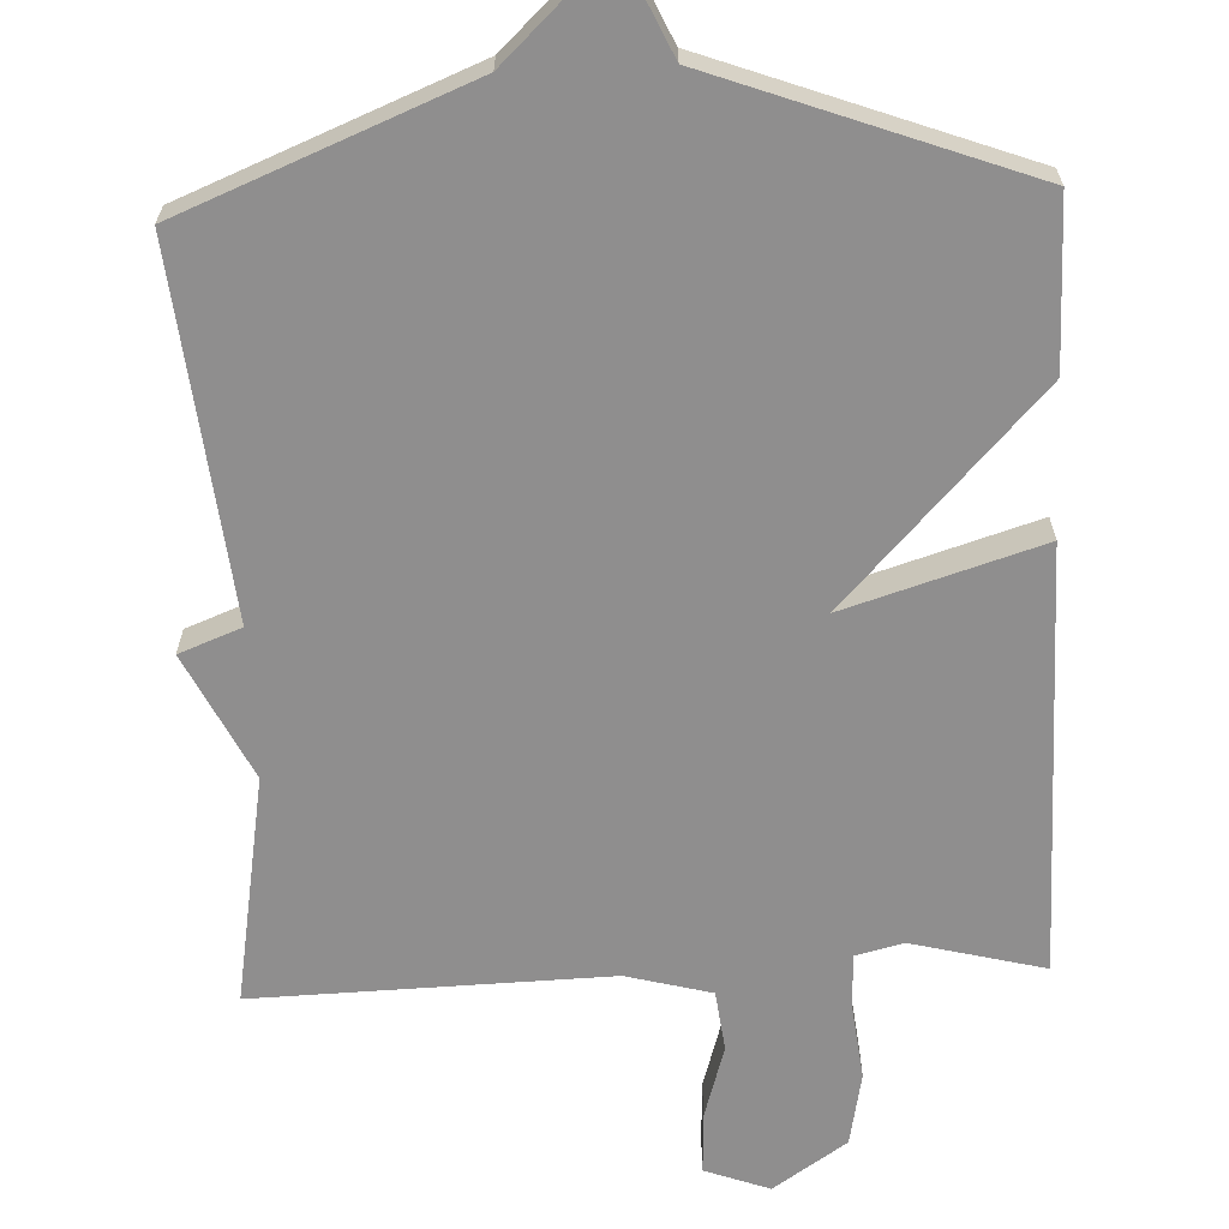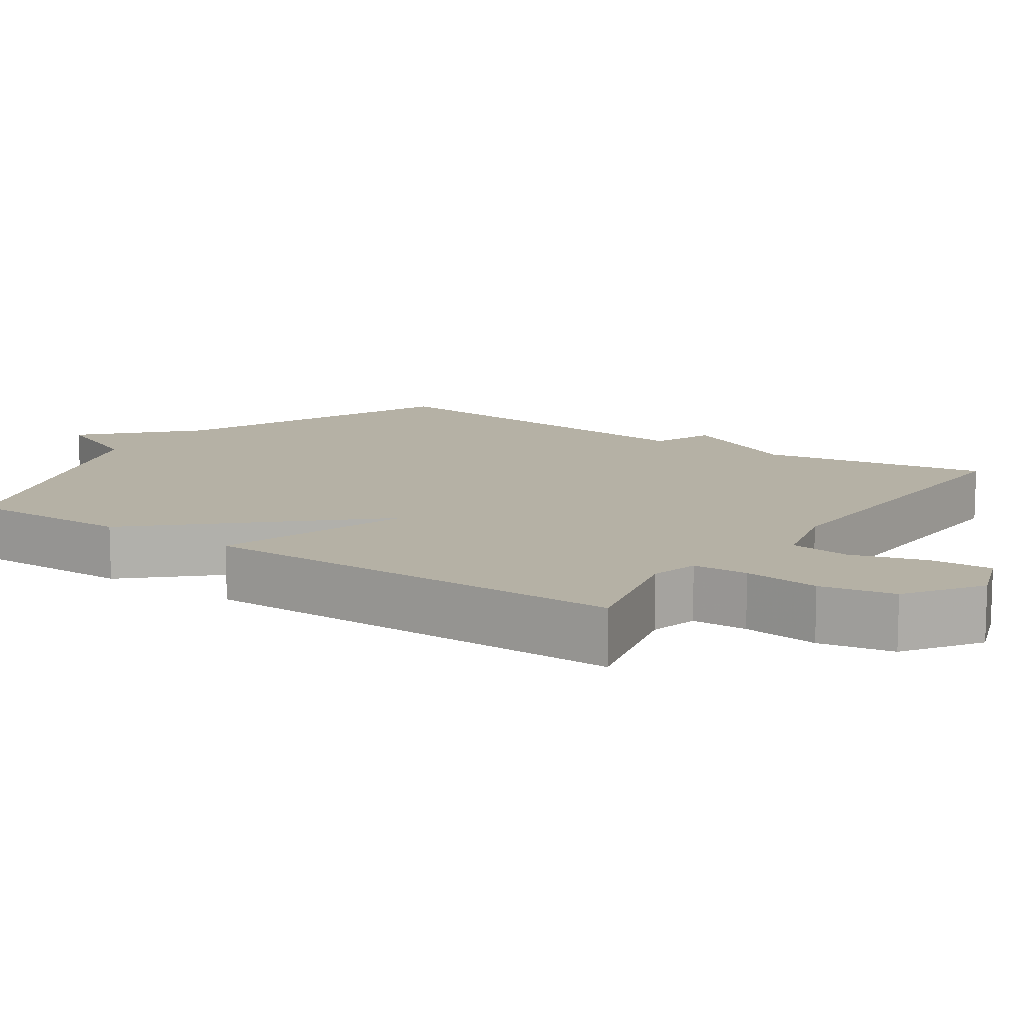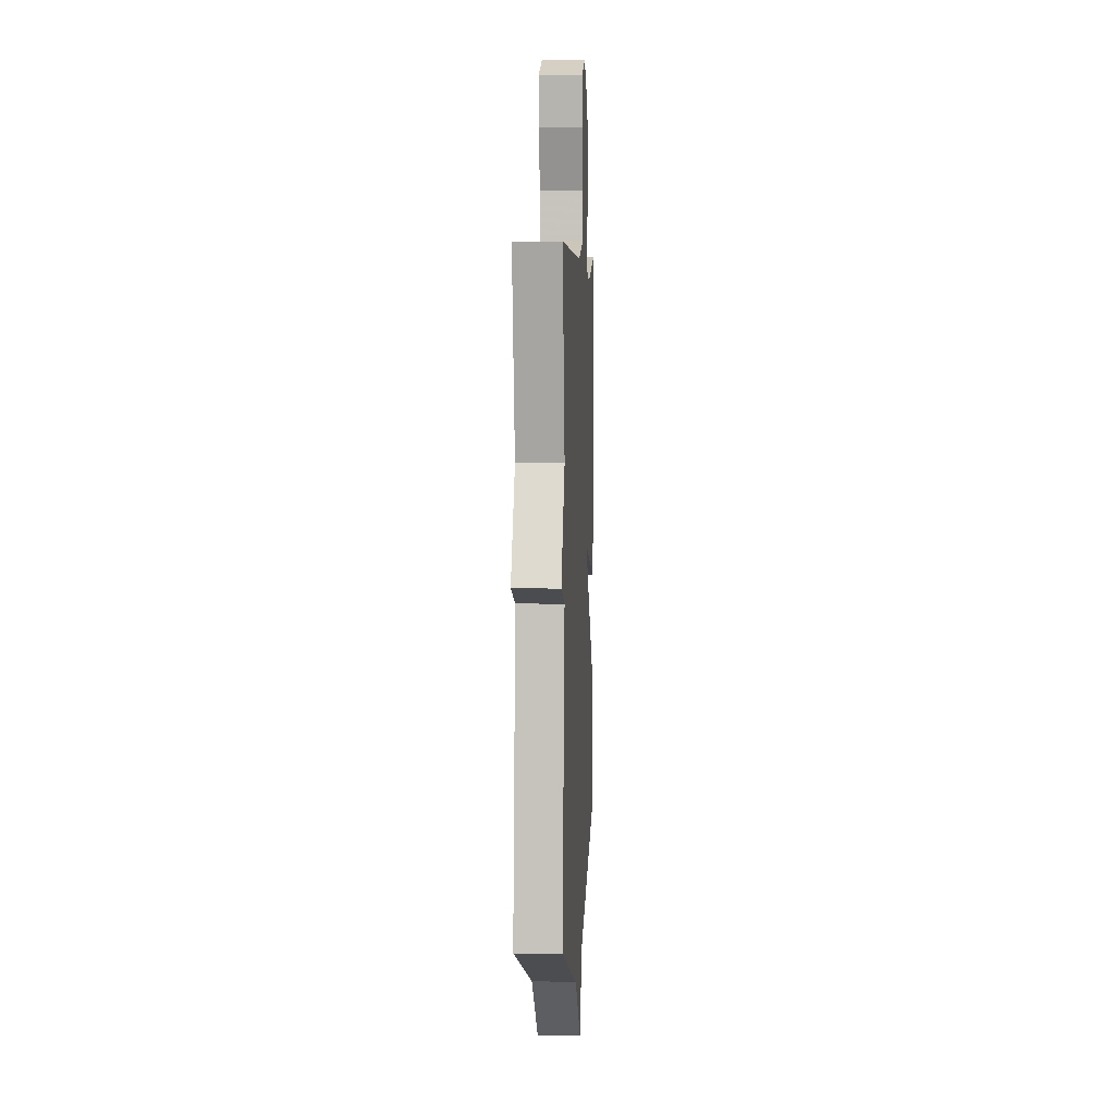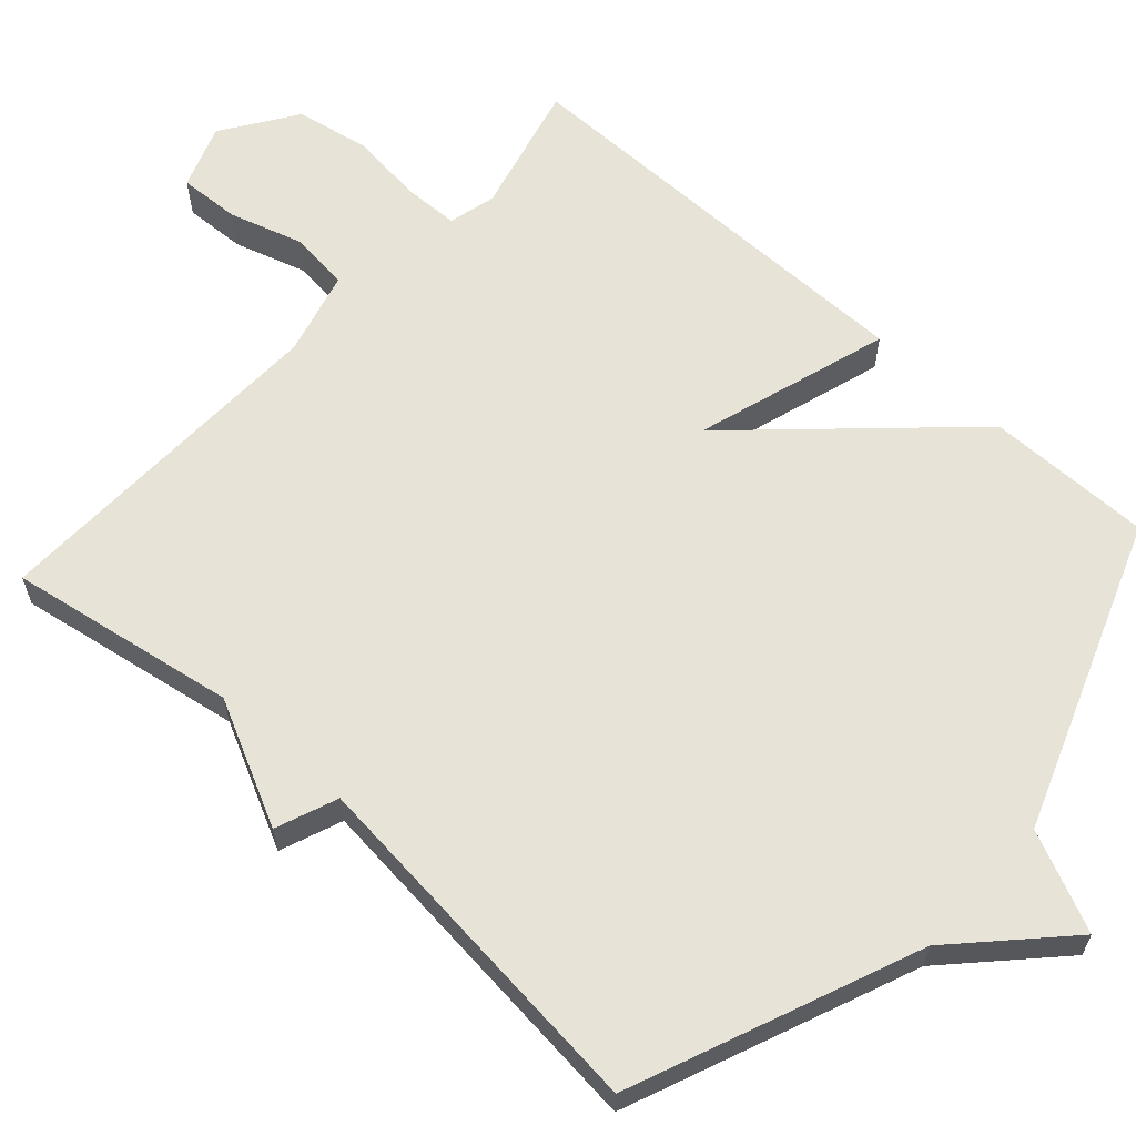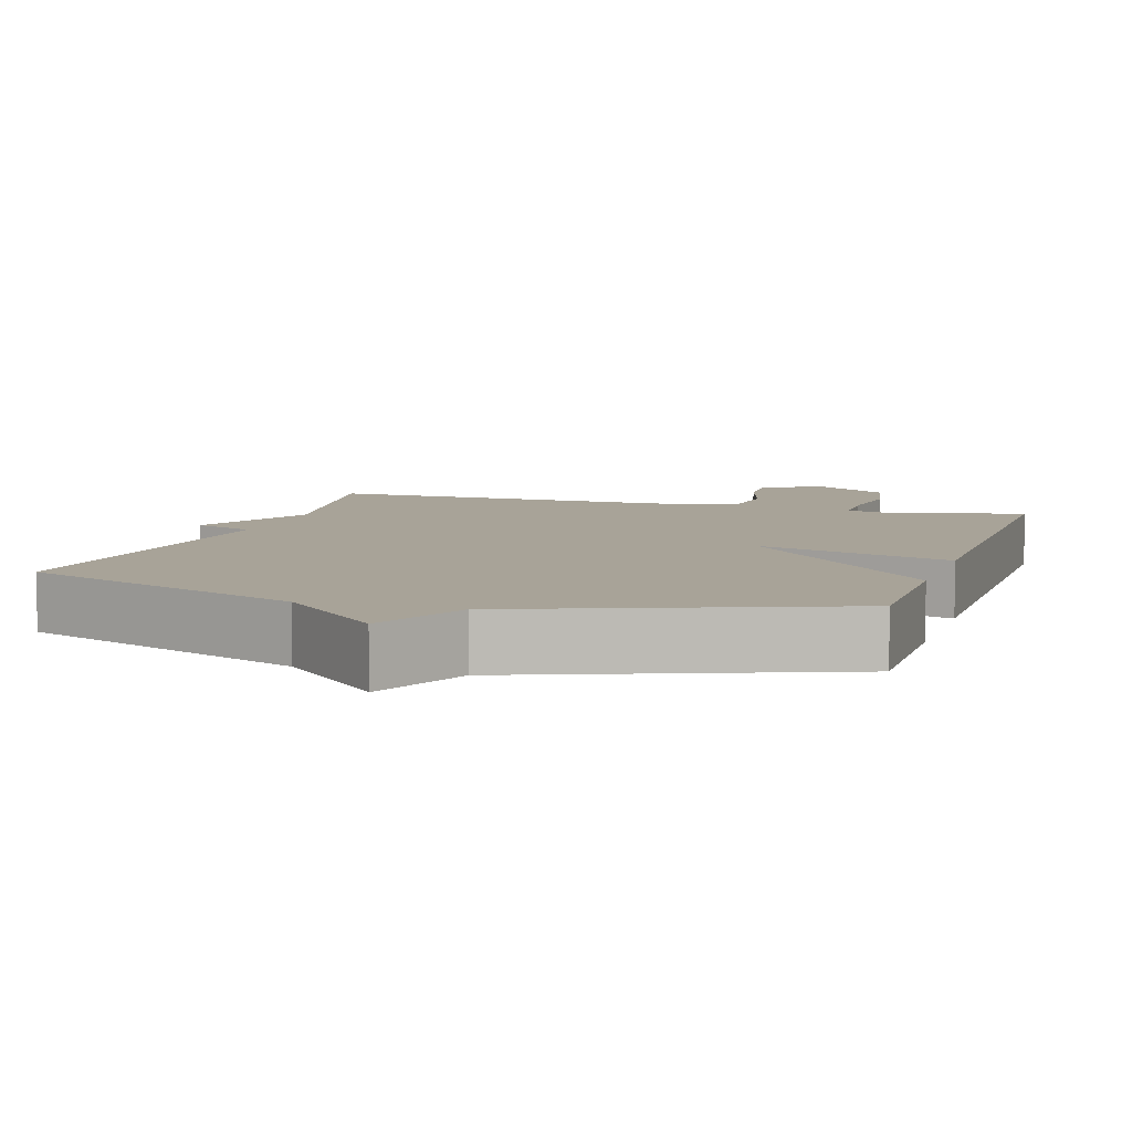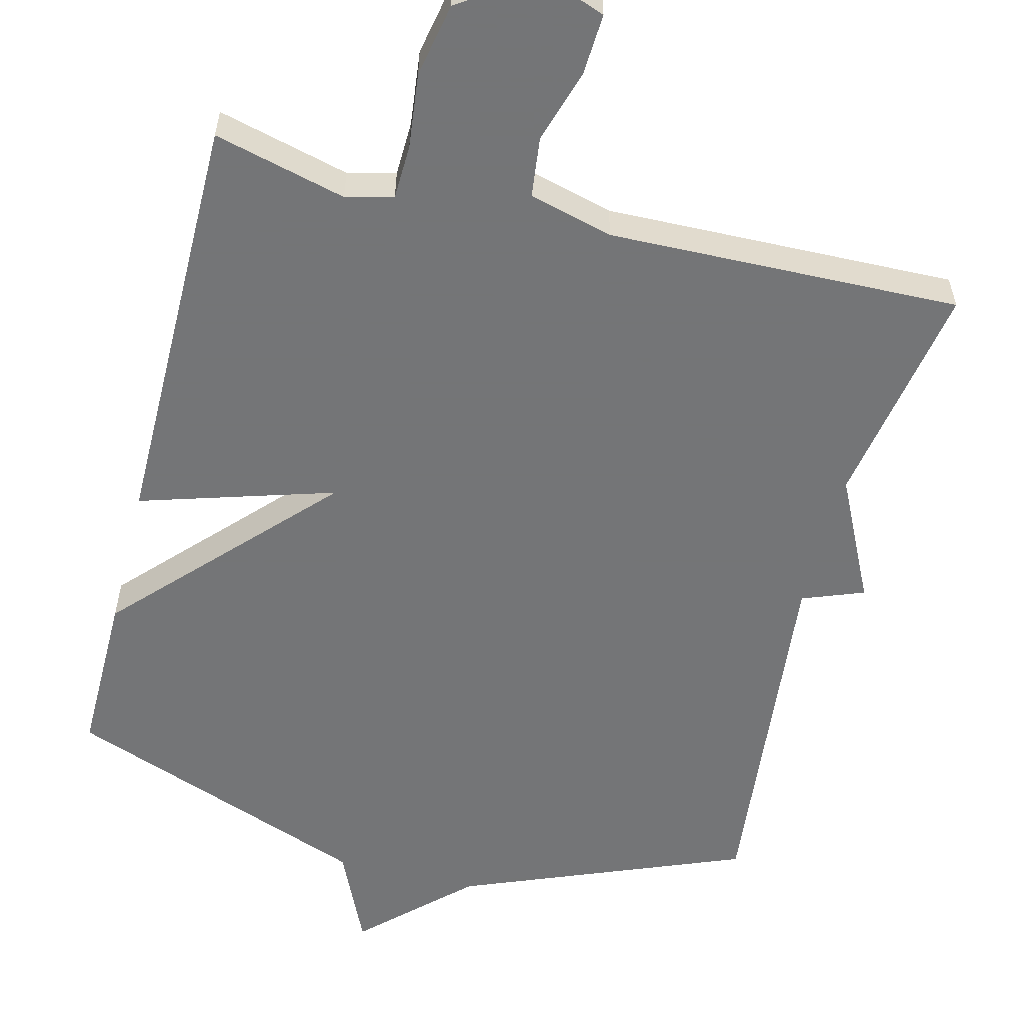
<metadata>
{"format":"obj","ext":"obj","renderer":"f3d","projection":"perspective","resolution":1024,"background":"white","views":[{"elev":-65.0,"azim":-177.5,"up":"+Y"},{"elev":11.9,"azim":-55.5,"up":"+Y"},{"elev":6.2,"azim":93.3,"up":"+Z"},{"elev":62.1,"azim":132.1,"up":"+Y"},{"elev":6.9,"azim":-162.9,"up":"+Y"},{"elev":-56.4,"azim":-14.3,"up":"+Y"}]}
</metadata>
<code>
v 0.5 0.07 -0.5
v 0.117 0.07 -0.655
v -0.022 0.07 -0.788
v -0.083 0.07 -0.655
v -0.5 0.07 -0.5
v -0.499 0.07 -0.276
v -0.237 0.07 0.005
v -0.499 0.07 -0.076
v -0.5 0.07 0.5
v -0.322 0.07 0.455
v -0.258 0.07 0.471
v -0.256 0.07 0.545
v -0.268 0.07 0.646
v -0.249 0.07 0.745
v -0.15 0.07 0.812
v -0.063 0.07 0.78
v -0.067 0.07 0.697
v -0.097 0.07 0.598
v -0.087 0.07 0.517
v 0.027 0.07 0.487
v 0.5 0.07 0.5
v 0.448 0.07 0.193
v 0.531 0.07 0.025
v 0.448 0.07 -0.007
v 0.5 0 -0.5
v 0.117 0 -0.655
v -0.022 0 -0.788
v -0.083 0 -0.655
v -0.5 0 -0.5
v -0.499 0 -0.276
v -0.237 0 0.005
v -0.499 0 -0.076
v -0.5 0 0.5
v -0.322 0 0.455
v -0.258 0 0.471
v -0.256 0 0.545
v -0.268 0 0.646
v -0.249 0 0.745
v -0.15 0 0.812
v -0.063 0 0.78
v -0.067 0 0.697
v -0.097 0 0.598
v -0.087 0 0.517
v 0.027 0 0.487
v 0.5 0 0.5
v 0.448 0 0.193
v 0.531 0 0.025
v 0.448 0 -0.007
f 22 23 24
f 20 21 22
f 19 20 22 24
f 16 17 18
f 15 16 18
f 14 15 18
f 13 14 18
f 12 13 18
f 11 12 18 19
f 7 8 9 10
f 7 10 11
f 4 5 6 7
f 11 19 24
f 7 11 24
f 4 7 24
f 3 4 24
f 2 3 24
f 1 2 24
f 48 47 46
f 46 45 44
f 48 46 44 43
f 42 41 40
f 42 40 39
f 42 39 38
f 42 38 37
f 42 37 36
f 43 42 36 35
f 34 33 32 31
f 35 34 31
f 31 30 29 28
f 48 43 35
f 48 35 31
f 48 31 28
f 48 28 27
f 48 27 26
f 48 26 25
f 1 25 26 2
f 2 26 27 3
f 3 27 28 4
f 4 28 29 5
f 5 29 30 6
f 6 30 31 7
f 7 31 32 8
f 8 32 33 9
f 9 33 34 10
f 10 34 35 11
f 11 35 36 12
f 12 36 37 13
f 13 37 38 14
f 14 38 39 15
f 15 39 40 16
f 16 40 41 17
f 17 41 42 18
f 18 42 43 19
f 19 43 44 20
f 20 44 45 21
f 21 45 46 22
f 22 46 47 23
f 23 47 48 24
f 24 48 25 1

</code>
